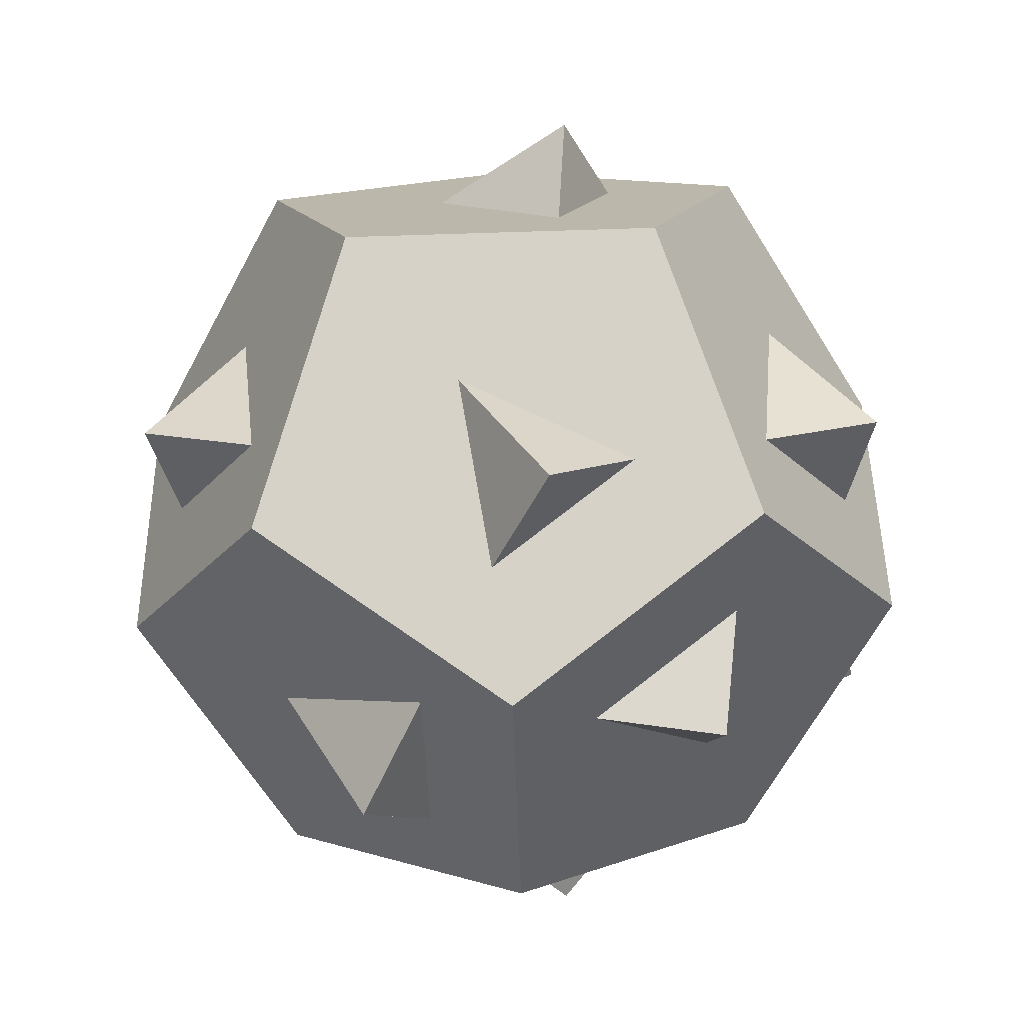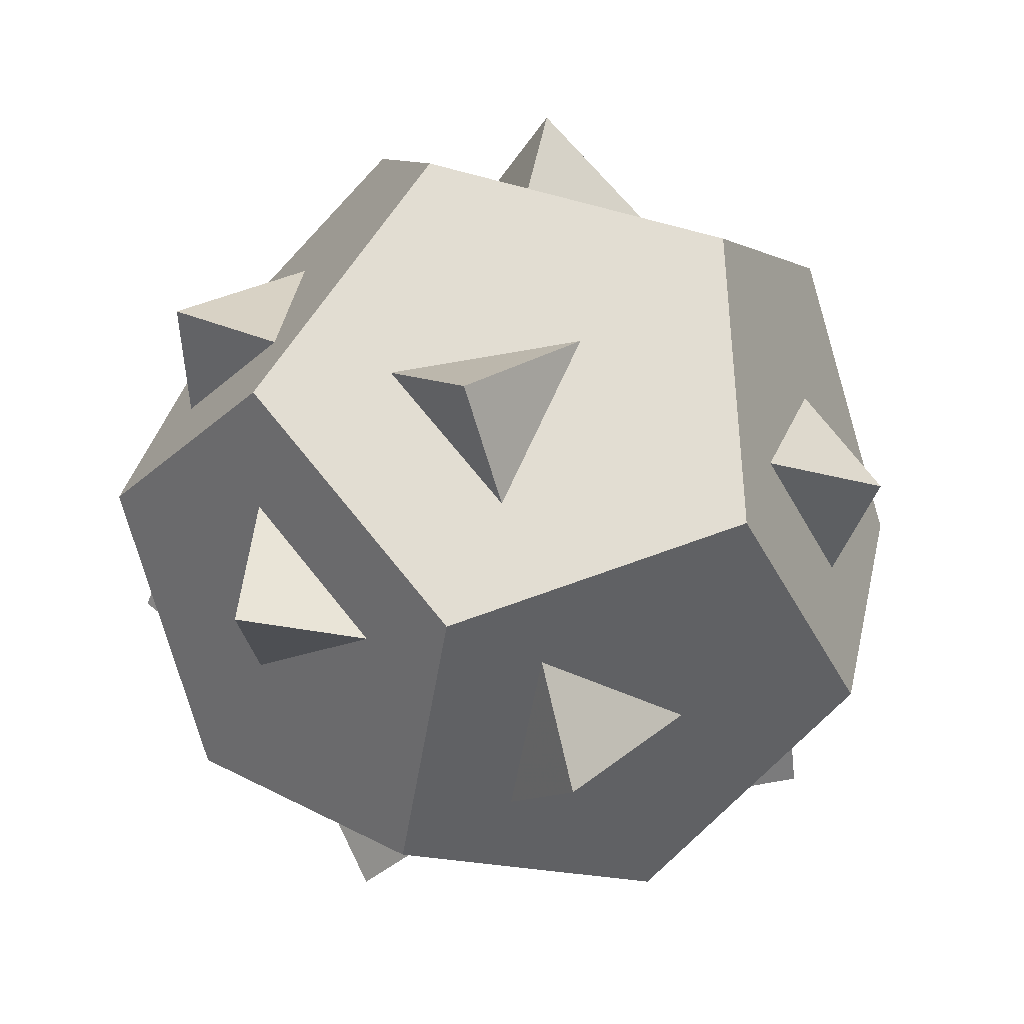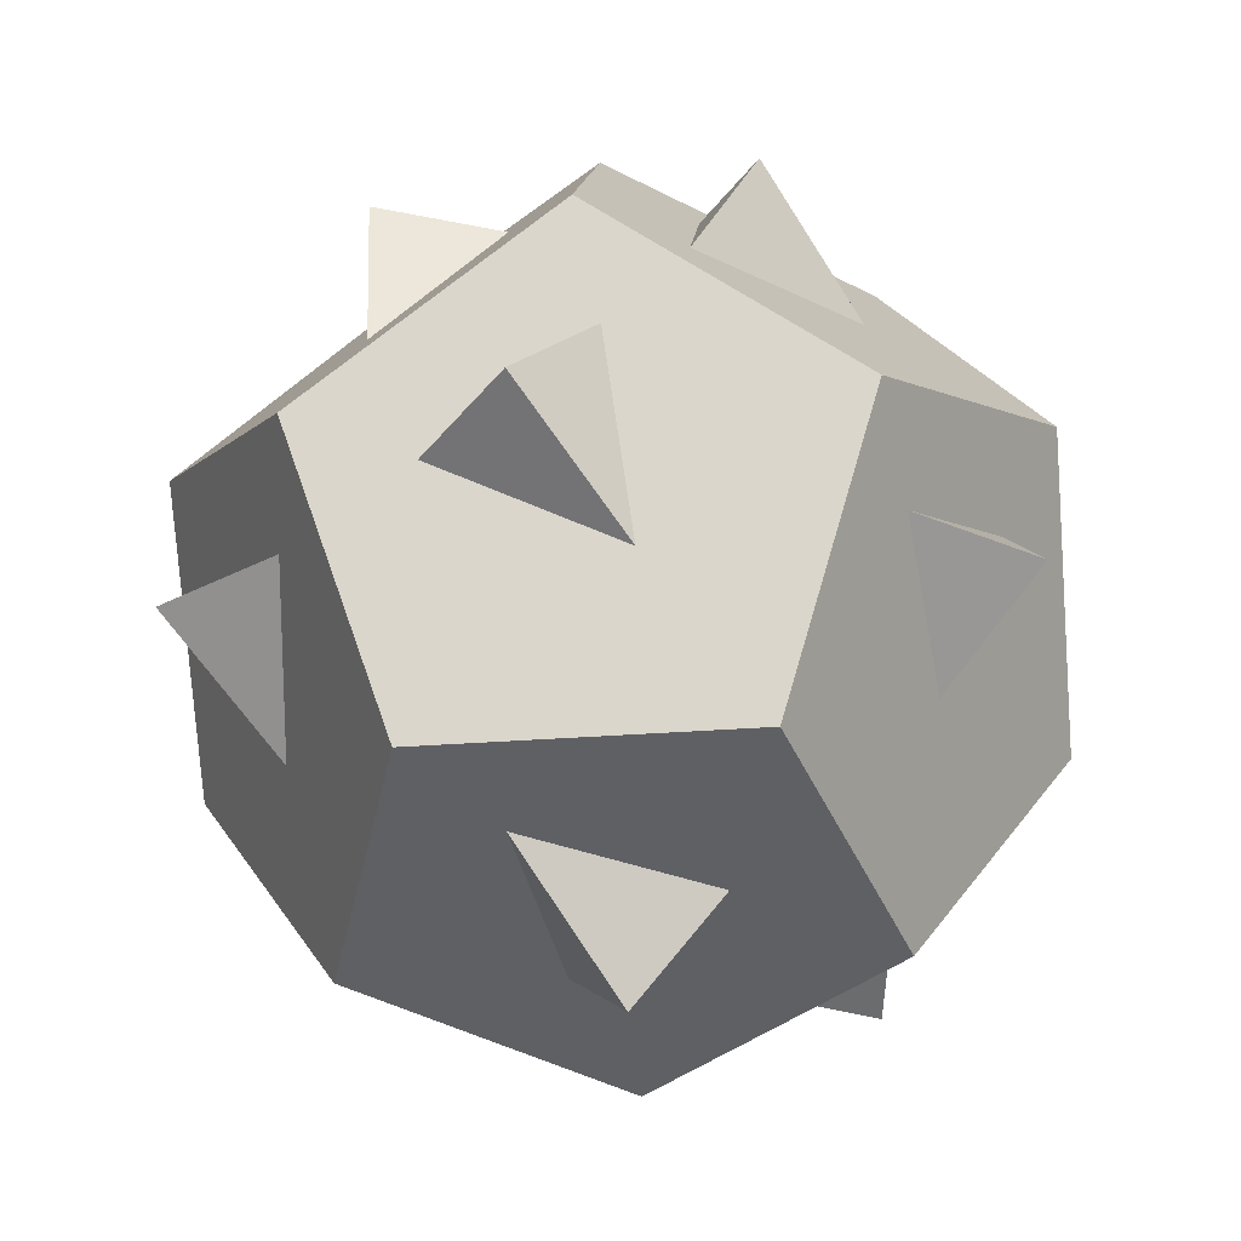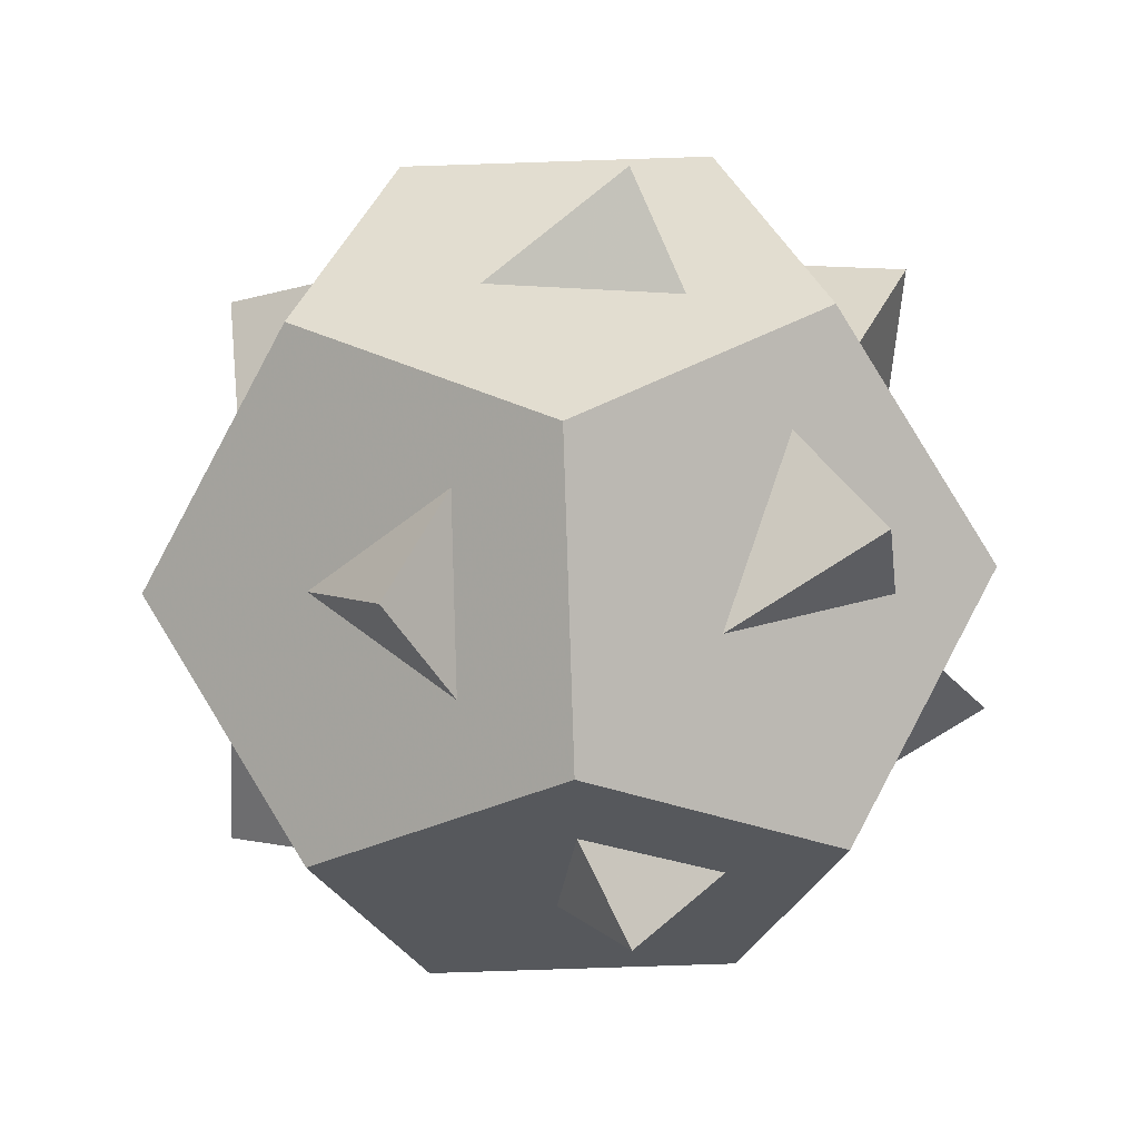
<metadata>
{"format":"obj","ext":"obj","renderer":"f3d","projection":"perspective","resolution":1024,"background":"white","views":[{"elev":79.5,"azim":-37.5,"up":"+Z"},{"elev":69.6,"azim":51.5,"up":"+Z"},{"elev":-43.8,"azim":41.7,"up":"+Z"},{"elev":35.1,"azim":-108.9,"up":"+Z"}]}
</metadata>
<code>
o Cone_10
v 57.74 78.87 -21.13 1 1 1
v 57.74 -21.13 -78.87 1 1 1
v 57.74 21.13 78.87 1 1 1
v 57.74 -78.87 21.13 1 1 1
v -57.74 78.87 -21.13 1 1 1
v -57.74 -21.13 -78.87 1 1 1
v -57.74 21.13 78.87 1 1 1
v -57.74 -78.87 21.13 1 1 1
v 35.68 46.71 -80.9 1 1 1
v -35.68 46.71 -80.9 1 1 1
v 35.68 -46.71 80.9 1 1 1
v -35.68 -46.71 80.9 1 1 1
v 93.42 30.9 17.84 1 1 1
v 93.42 -30.9 -17.84 1 1 1
v -93.42 30.9 17.84 1 1 1
v -93.42 -30.9 -17.84 1 1 1
v 9.562e-06 98.74 15.81 1 1 1
v 9.922e-06 63.06 77.61 1 1 1
v 3.097e-05 -63.06 -77.61 1 1 1
v 2.567e-05 -98.74 -15.81 1 1 1
v 21.25 -19.34 79.14 1 1 1
v 15.94 -3.033 74.76 1 1 1
v 1.189e-05 1.415 91.37 1 1 1
v 4.504e-06 -13.41 101.3 1 1 1
v -15.94 -3.033 74.76 1 1 1
v -21.25 -19.34 79.14 1 1 1
v 1.565e-05 -7.482 58.16 1 1 1
v 1.733e-05 -25.28 57 1 1 1
v 10.63 13.28 70.39 1 1 1
v 1.191e-05 16.24 81.46 1 1 1
v -10.63 13.28 70.39 1 1 1
v 1.451e-05 10.31 59.33 1 1 1
v 5.313 29.59 66.02 1 1 1
v 4.311e-06 31.07 71.56 1 1 1
v -5.313 29.59 66.02 1 1 1
v 1.31e-05 28.11 60.49 1 1 1
v 1.17e-05 45.9 61.65 1 1 1
v -21.25 8.089 -79.46 1 1 1
v -15.94 -8.223 -75.09 1 1 1
v 2.603e-05 -3.774 -58.49 1 1 1
v 2.843e-05 14.02 -57.33 1 1 1
v 15.94 -8.223 -75.09 1 1 1
v 21.25 8.089 -79.46 1 1 1
v 2.72e-05 -12.67 -91.69 1 1 1
v 2.828e-05 2.157 -101.6 1 1 1
v -10.62 -24.53 -70.72 1 1 1
v 2.934e-05 -21.57 -59.65 1 1 1
v 10.63 -24.53 -70.72 1 1 1
v 2.819e-05 -27.5 -81.79 1 1 1
v -5.312 -40.85 -66.35 1 1 1
v 2.884e-05 -39.36 -60.82 1 1 1
v 5.313 -40.85 -66.35 1 1 1
v 2.83e-05 -42.33 -71.89 1 1 1
v 2.453e-05 -57.16 -61.98 1 1 1
v -76.44 -43.16 50.88 1 1 1
v -75.49 -27.7 42.31 1 1 1
v -66.07 -34.15 21.84 1 1 1
v -63.88 -51.76 23.59 1 1 1
v -46.09 -25.23 30.25 1 1 1
v -37.23 -39.87 34.8 1 1 1
v -55.51 -18.78 50.72 1 1 1
v -49.8 -31.27 62.09 1 1 1
v -74.55 -12.24 33.74 1 1 1
v -68.26 -16.54 20.09 1 1 1
v -54.94 -10.59 25.7 1 1 1
v -61.22 -6.291 39.35 1 1 1
v -73.6 3.224 25.17 1 1 1
v -70.46 1.074 18.34 1 1 1
v -63.8 4.047 21.15 1 1 1
v -66.94 6.197 27.97 1 1 1
v -72.65 18.68 16.6 1 1 1
v -76.44 -43.16 50.88 1 1 1
v -75.49 -27.7 42.31 1 1 1
v -66.07 -34.15 21.84 1 1 1
v -63.88 -51.76 23.59 1 1 1
v -46.09 -25.23 30.25 1 1 1
v -37.23 -39.87 34.8 1 1 1
v -55.51 -18.78 50.72 1 1 1
v -49.8 -31.27 62.09 1 1 1
v -74.55 -12.24 33.74 1 1 1
v -68.26 -16.54 20.09 1 1 1
v -54.94 -10.59 25.7 1 1 1
v -61.22 -6.291 39.35 1 1 1
v -73.6 3.224 25.17 1 1 1
v -70.46 1.074 18.34 1 1 1
v -63.8 4.047 21.15 1 1 1
v -66.94 6.197 27.97 1 1 1
v -72.65 18.68 16.6 1 1 1
v 66.07 -34.15 21.84 1 1 1
v 75.49 -27.7 42.31 1 1 1
v 76.44 -43.16 50.88 1 1 1
v 63.88 -51.76 23.59 1 1 1
v 46.09 -25.23 30.25 1 1 1
v 37.23 -39.87 34.8 1 1 1
v 55.51 -18.78 50.72 1 1 1
v 49.8 -31.27 62.09 1 1 1
v 68.26 -16.54 20.09 1 1 1
v 74.55 -12.24 33.74 1 1 1
v 54.94 -10.59 25.7 1 1 1
v 61.22 -6.291 39.35 1 1 1
v 70.46 1.074 18.34 1 1 1
v 73.6 3.224 25.17 1 1 1
v 63.8 4.047 21.15 1 1 1
v 66.94 6.197 27.97 1 1 1
v 72.65 18.68 16.6 1 1 1
v -21.25 -58.07 58.33 1 1 1
v -15.94 -62.44 42.01 1 1 1
v 7.783e-06 -79.05 46.46 1 1 1
v 1.426e-05 -80.21 64.26 1 1 1
v 15.94 -62.44 42.01 1 1 1
v 21.25 -58.07 58.33 1 1 1
v 1.464e-05 -45.84 37.57 1 1 1
v 1.069e-05 -35.94 52.39 1 1 1
v -10.63 -66.82 25.7 1 1 1
v 1.656e-05 -77.88 28.67 1 1 1
v 10.63 -66.82 25.7 1 1 1
v 1.096e-05 -55.75 22.74 1 1 1
v -5.312 -71.19 9.391 1 1 1
v 1.009e-05 -76.72 10.87 1 1 1
v 5.313 -71.19 9.391 1 1 1
v 1.492e-05 -65.65 7.909 1 1 1
v 1.887e-05 -75.56 -6.92 1 1 1
v -67.11 46.16 20.77 1 1 1
v -50.86 53.35 19.29 1 1 1
v -36.78 37.15 28.71 1 1 1
v -48.35 24.56 33.33 1 1 1
v -63.42 61.62 47.68 1 1 1
v -48.09 64.94 39.48 1 1 1
v -34.61 60.53 17.82 1 1 1
v -25.22 49.73 24.1 1 1 1
v -18.35 67.72 16.34 1 1 1
v -13.66 62.32 19.48 1 1 1
v -32.76 68.26 31.27 1 1 1
v -17.43 71.58 23.07 1 1 1
v -12.74 66.18 26.21 1 1 1
v -23.38 57.46 37.55 1 1 1
v -34.02 48.74 48.9 1 1 1
v -44.66 40.01 60.25 1 1 1
v 40.22 -63.97 20.98 1 1 1
v 38.32 -64.3 21.12 1 1 1
v 38.33 -64.03 21.22 1 1 1
v 38.28 -63.47 21.43 1 1 1
v 38.32 -64.58 21.89 1 1 1
v 38.32 -64.63 22.04 1 1 1
v 38.33 -64.03 22.3 1 1 1
v 38.3 -63.67 22.47 1 1 1
v 38.29 -63.56 21.89 1 1 1
v -2.098 74.9 14.86 1 1 1
v 38.33 -64.03 21.89 1 1 1
v 36.78 37.15 28.71 1 1 1
v 50.86 53.35 19.29 1 1 1
v 67.11 46.16 20.77 1 1 1
v 48.35 24.56 33.33 1 1 1
v 63.42 61.62 47.68 1 1 1
v 48.09 64.94 39.48 1 1 1
v 25.22 49.73 24.1 1 1 1
v 34.61 60.53 17.82 1 1 1
v 13.66 62.32 19.48 1 1 1
v 18.35 67.72 16.34 1 1 1
v 32.76 68.26 31.27 1 1 1
v 17.43 71.58 23.07 1 1 1
v 12.74 66.18 26.21 1 1 1
v 23.38 57.46 37.55 1 1 1
v 34.02 48.74 48.9 1 1 1
v 44.66 40.01 60.25 1 1 1
v -38.33 -64.03 21.22 1 1 1
v -38.32 -64.3 21.12 1 1 1
v -40.22 -63.97 20.98 1 1 1
v -38.28 -63.47 21.43 1 1 1
v -38.32 -64.58 21.89 1 1 1
v -38.32 -64.63 22.04 1 1 1
v -38.33 -64.03 22.3 1 1 1
v -38.3 -63.67 22.47 1 1 1
v -38.29 -63.56 21.89 1 1 1
v 2.098 74.9 14.86 1 1 1
v -38.33 -64.03 21.89 1 1 1
v -21.25 61.76 -52.2 1 1 1
v -15.94 66.13 -35.89 1 1 1
v 2.587e-05 82.73 -40.34 1 1 1
v 3.237e-05 83.89 -58.13 1 1 1
v 15.94 66.13 -35.89 1 1 1
v 21.25 61.76 -52.2 1 1 1
v 2.275e-05 49.52 -31.44 1 1 1
v 2.67e-05 39.62 -46.27 1 1 1
v -10.62 70.5 -19.58 1 1 1
v 2.71e-05 81.57 -22.55 1 1 1
v 10.63 70.5 -19.58 1 1 1
v 2.636e-05 59.43 -16.61 1 1 1
v -5.312 74.87 -3.268 1 1 1
v 2.138e-05 80.4 -4.751 1 1 1
v 5.313 74.87 -3.268 1 1 1
v 2.057e-05 69.33 -1.785 1 1 1
v 1.839e-05 79.24 13.04 1 1 1
v -24.12 -59.58 -2.767 1 1 1
v -29.65 -50.13 -16.68 1 1 1
v -52.53 -55.17 -17.1 1 1 1
v -54.64 -66.3 -3.33 1 1 1
v -47.26 -69.41 -34.96 1 1 1
v -47.61 -85.29 -27.14 1 1 1
v -24.37 -64.37 -34.53 1 1 1
v -17.09 -78.57 -26.57 1 1 1
v -35.17 -40.68 -30.59 1 1 1
v -50.43 -44.04 -30.87 1 1 1
v -46.91 -53.53 -42.78 1 1 1
v -31.65 -50.17 -42.49 1 1 1
v -40.69 -31.23 -44.5 1 1 1
v -48.32 -32.91 -44.64 1 1 1
v -46.56 -37.65 -50.6 1 1 1
v -38.93 -35.97 -50.46 1 1 1
v -46.21 -21.78 -58.42 1 1 1
v -24.12 -59.58 -2.767 1 1 1
v -29.65 -50.13 -16.68 1 1 1
v -52.53 -55.17 -17.1 1 1 1
v -54.64 -66.3 -3.33 1 1 1
v -47.26 -69.41 -34.96 1 1 1
v -47.61 -85.29 -27.14 1 1 1
v -24.37 -64.37 -34.53 1 1 1
v -17.09 -78.57 -26.57 1 1 1
v -35.17 -40.68 -30.59 1 1 1
v -50.43 -44.04 -30.87 1 1 1
v -46.91 -53.53 -42.78 1 1 1
v -31.65 -50.17 -42.49 1 1 1
v -40.69 -31.23 -44.5 1 1 1
v -48.32 -32.91 -44.64 1 1 1
v -46.56 -37.65 -50.6 1 1 1
v -38.93 -35.97 -50.46 1 1 1
v -46.21 -21.78 -58.42 1 1 1
v 52.53 -55.17 -17.1 1 1 1
v 29.65 -50.13 -16.68 1 1 1
v 24.12 -59.58 -2.767 1 1 1
v 54.64 -66.3 -3.33 1 1 1
v 47.26 -69.41 -34.96 1 1 1
v 47.61 -85.29 -27.14 1 1 1
v 24.37 -64.37 -34.53 1 1 1
v 17.09 -78.57 -26.57 1 1 1
v 50.43 -44.04 -30.87 1 1 1
v 35.17 -40.68 -30.59 1 1 1
v 46.91 -53.53 -42.78 1 1 1
v 31.65 -50.17 -42.49 1 1 1
v 48.32 -32.91 -44.64 1 1 1
v 40.69 -31.23 -44.5 1 1 1
v 46.56 -37.65 -50.6 1 1 1
v 38.93 -35.97 -50.46 1 1 1
v 46.21 -21.78 -58.42 1 1 1
v -77.9 27.12 -5.854 1 1 1
v -65.73 27.93 -18.69 1 1 1
v -78.15 21.43 -37.47 1 1 1
v -94.46 18.46 -30.9 1 1 1
v -67.43 0.7162 -35.2 1 1 1
v -80.16 -9.16 -27.87 1 1 1
v -55 7.213 -16.41 1 1 1
v -63.6 -0.4986 -2.821 1 1 1
v -53.56 28.73 -31.52 1 1 1
v -61.84 24.4 -44.04 1 1 1
v -54.69 10.59 -42.53 1 1 1
v -46.41 14.92 -30 1 1 1
v -41.39 29.54 -44.35 1 1 1
v -45.53 27.37 -50.61 1 1 1
v -41.96 20.47 -49.85 1 1 1
v -37.82 22.64 -43.59 1 1 1
v -29.23 30.35 -57.18 1 1 1
v 78.15 21.43 -37.47 1 1 1
v 65.73 27.93 -18.69 1 1 1
v 77.9 27.12 -5.854 1 1 1
v 94.46 18.46 -30.9 1 1 1
v 67.43 0.7163 -35.2 1 1 1
v 80.16 -9.16 -27.87 1 1 1
v 55 7.213 -16.41 1 1 1
v 63.6 -0.4986 -2.821 1 1 1
v 61.84 24.4 -44.04 1 1 1
v 53.56 28.73 -31.52 1 1 1
v 54.69 10.59 -42.53 1 1 1
v 46.41 14.92 -30 1 1 1
v 45.53 27.37 -50.61 1 1 1
v 41.39 29.54 -44.35 1 1 1
v 41.96 20.47 -49.85 1 1 1
v 37.82 22.64 -43.59 1 1 1
v 29.23 30.35 -57.18 1 1 1
v -77.9 27.12 -5.854 1 1 1
v -65.73 27.93 -18.69 1 1 1
v -78.15 21.43 -37.47 1 1 1
v -94.46 18.46 -30.9 1 1 1
v -67.43 0.7163 -35.2 1 1 1
v -80.16 -9.16 -27.87 1 1 1
v -55 7.213 -16.41 1 1 1
v -63.6 -0.4986 -2.821 1 1 1
v -53.56 28.73 -31.52 1 1 1
v -61.84 24.4 -44.04 1 1 1
v -54.69 10.59 -42.53 1 1 1
v -46.41 14.92 -30 1 1 1
v -41.39 29.54 -44.35 1 1 1
v -45.53 27.37 -50.61 1 1 1
v -41.96 20.47 -49.85 1 1 1
v -37.82 22.64 -43.59 1 1 1
v -29.23 30.35 -57.18 1 1 1
f 1 9 17
f 9 10 17
f 10 5 17
f 1 14 9
f 14 2 9
f 1 13 14
f 1 18 13
f 18 3 13
f 1 17 18
f 9 2 10
f 2 19 10
f 19 6 10
f 13 3 14
f 3 11 14
f 11 4 14
f 17 5 18
f 5 15 18
f 15 7 18
f 10 6 5
f 6 16 5
f 16 15 5
f 7 12 18
f 12 11 18
f 11 3 18
f 4 19 14
f 19 2 14
f 4 20 19
f 8 6 20
f 6 19 20
f 8 16 6
f 8 7 16
f 7 15 16
f 8 12 7
f 8 11 12
f 8 20 11
f 20 4 11
f 21 22 23 24
f 24 23 25 26
f 26 25 27 28
f 28 27 22 21
f 22 29 30 23
f 23 30 31 25
f 25 31 32 27
f 27 32 29 22
f 29 33 34 30
f 30 34 35 31
f 31 35 36 32
f 32 36 33 29
f 21 24 26 28
f 34 33 37
f 35 34 37
f 36 35 37
f 33 36 37
f 38 39 40 41
f 41 40 42 43
f 43 42 44 45
f 45 44 39 38
f 39 46 47 40
f 40 47 48 42
f 42 48 49 44
f 44 49 46 39
f 46 50 51 47
f 47 51 52 48
f 48 52 53 49
f 49 53 50 46
f 38 41 43 45
f 51 50 54
f 52 51 54
f 53 52 54
f 50 53 54
f 55 56 57 58
f 58 57 59 60
f 60 59 61 62
f 62 61 56 55
f 56 63 64 57
f 57 64 65 59
f 59 65 66 61
f 61 66 63 56
f 63 67 68 64
f 64 68 69 65
f 65 69 70 66
f 66 70 67 63
f 55 58 60 62
f 68 67 71
f 69 68 71
f 70 69 71
f 67 70 71
f 72 73 74 75
f 75 74 76 77
f 77 76 78 79
f 79 78 73 72
f 73 80 81 74
f 74 81 82 76
f 76 82 83 78
f 78 83 80 73
f 80 84 85 81
f 81 85 86 82
f 82 86 87 83
f 83 87 84 80
f 72 75 77 79
f 85 84 88
f 86 85 88
f 87 86 88
f 84 87 88
f 89 90 91 92
f 93 89 92 94
f 95 93 94 96
f 90 95 96 91
f 97 98 90 89
f 99 97 89 93
f 100 99 93 95
f 98 100 95 90
f 101 102 98 97
f 103 101 97 99
f 104 103 99 100
f 102 104 100 98
f 94 92 91 96
f 105 102 101
f 105 101 103
f 105 103 104
f 105 104 102
f 106 107 108 109
f 109 108 110 111
f 111 110 112 113
f 113 112 107 106
f 107 114 115 108
f 108 115 116 110
f 110 116 117 112
f 112 117 114 107
f 114 118 119 115
f 115 119 120 116
f 116 120 121 117
f 117 121 118 114
f 106 109 111 113
f 119 118 122
f 120 119 122
f 121 120 122
f 118 121 122
f 123 124 125 126
f 124 123 127 128
f 124 129 130 125
f 129 131 132 130
f 131 129 133 134
f 129 124 128 133
f 130 132 135 136
f 136 135 134 133
f 126 125 137 138
f 127 123 126 138
f 138 137 128 127
f 125 130 136 137
f 137 136 133 128
f 139 140 141
f 141 142 139
f 143 140 139 144
f 144 139 145
f 139 146 145
f 147 146 139 142
f 132 131 148
f 148 131 134
f 135 132 148
f 148 134 135
f 140 143 149 141
f 141 149 147 142
f 149 143 144 145
f 147 149 145 146
f 150 151 152 153
f 154 152 151 155
f 156 157 151 150
f 158 159 157 156
f 160 157 159 161
f 155 151 157 160
f 162 158 156 163
f 161 162 163 160
f 164 150 153 165
f 153 152 154 165
f 155 164 165 154
f 163 156 150 164
f 160 163 164 155
f 166 167 168
f 168 169 166
f 168 167 170 171
f 172 168 171
f 172 173 168
f 168 173 174 169
f 175 159 158
f 161 159 175
f 175 158 162
f 162 161 175
f 176 170 167 166
f 174 176 166 169
f 171 170 176 172
f 172 176 174 173
f 177 178 179 180
f 180 179 181 182
f 182 181 183 184
f 184 183 178 177
f 178 185 186 179
f 179 186 187 181
f 181 187 188 183
f 183 188 185 178
f 185 189 190 186
f 186 190 191 187
f 187 191 192 188
f 188 192 189 185
f 177 180 182 184
f 190 189 193
f 191 190 193
f 192 191 193
f 189 192 193
f 194 195 196 197
f 197 196 198 199
f 199 198 200 201
f 201 200 195 194
f 195 202 203 196
f 196 203 204 198
f 198 204 205 200
f 200 205 202 195
f 202 206 207 203
f 203 207 208 204
f 204 208 209 205
f 205 209 206 202
f 194 197 199 201
f 207 206 210
f 208 207 210
f 209 208 210
f 206 209 210
f 211 212 213 214
f 214 213 215 216
f 216 215 217 218
f 218 217 212 211
f 212 219 220 213
f 213 220 221 215
f 215 221 222 217
f 217 222 219 212
f 219 223 224 220
f 220 224 225 221
f 221 225 226 222
f 222 226 223 219
f 211 214 216 218
f 224 223 227
f 225 224 227
f 226 225 227
f 223 226 227
f 228 229 230 231
f 232 228 231 233
f 234 232 233 235
f 229 234 235 230
f 236 237 229 228
f 238 236 228 232
f 239 238 232 234
f 237 239 234 229
f 240 241 237 236
f 242 240 236 238
f 243 242 238 239
f 241 243 239 237
f 233 231 230 235
f 244 241 240
f 244 240 242
f 244 242 243
f 244 243 241
f 245 246 247 248
f 248 247 249 250
f 250 249 251 252
f 252 251 246 245
f 246 253 254 247
f 247 254 255 249
f 249 255 256 251
f 251 256 253 246
f 253 257 258 254
f 254 258 259 255
f 255 259 260 256
f 256 260 257 253
f 245 248 250 252
f 258 257 261
f 259 258 261
f 260 259 261
f 257 260 261
f 262 263 264 265
f 266 262 265 267
f 268 266 267 269
f 263 268 269 264
f 270 271 263 262
f 272 270 262 266
f 273 272 266 268
f 271 273 268 263
f 274 275 271 270
f 276 274 270 272
f 277 276 272 273
f 275 277 273 271
f 267 265 264 269
f 278 275 274
f 278 274 276
f 278 276 277
f 278 277 275
f 279 280 281 282
f 282 281 283 284
f 284 283 285 286
f 286 285 280 279
f 280 287 288 281
f 281 288 289 283
f 283 289 290 285
f 285 290 287 280
f 287 291 292 288
f 288 292 293 289
f 289 293 294 290
f 290 294 291 287
f 279 282 284 286
f 292 291 295
f 293 292 295
f 294 293 295
f 291 294 295

</code>
